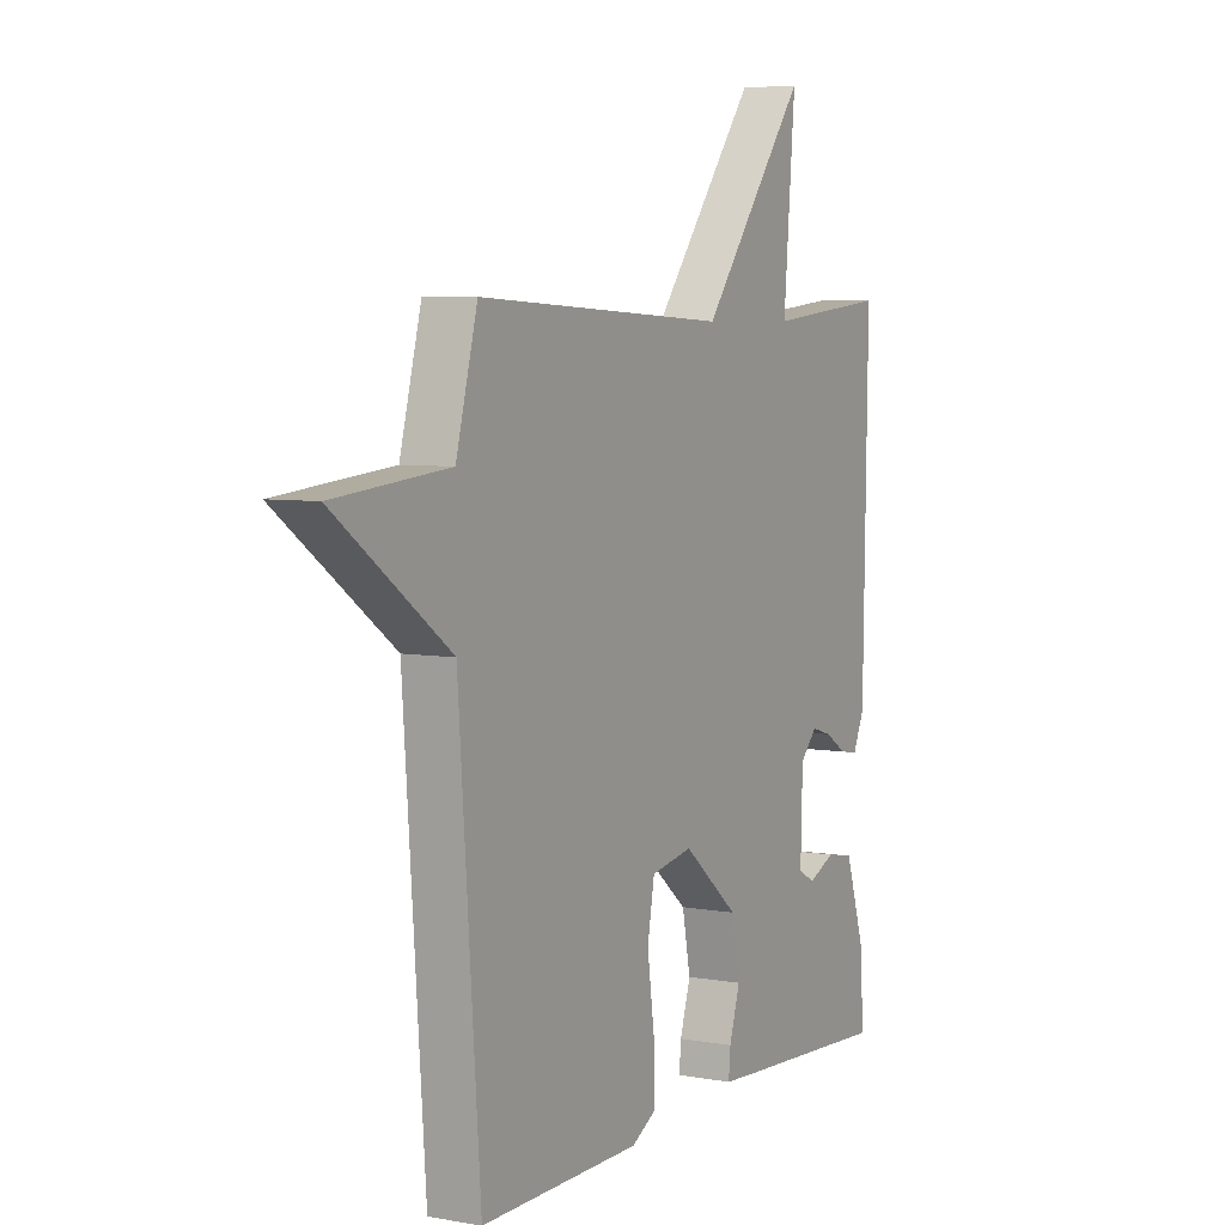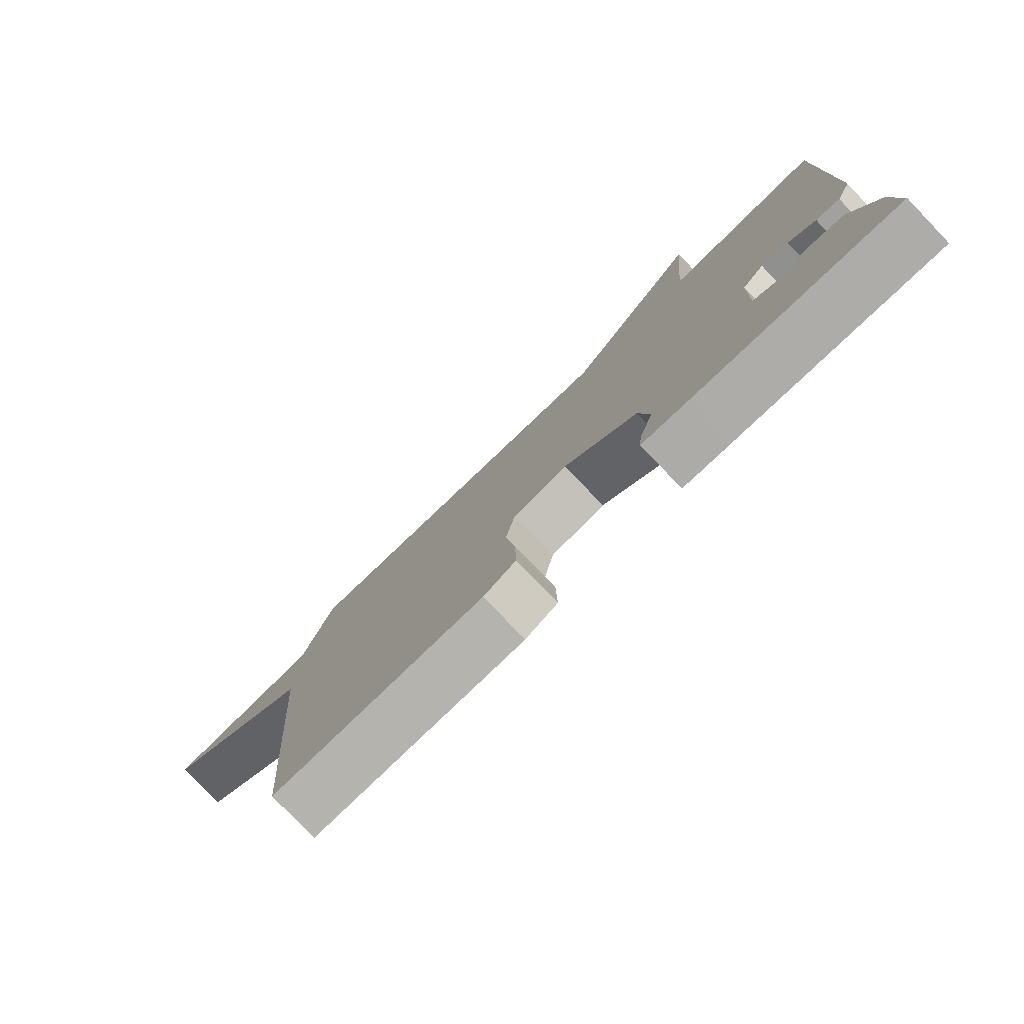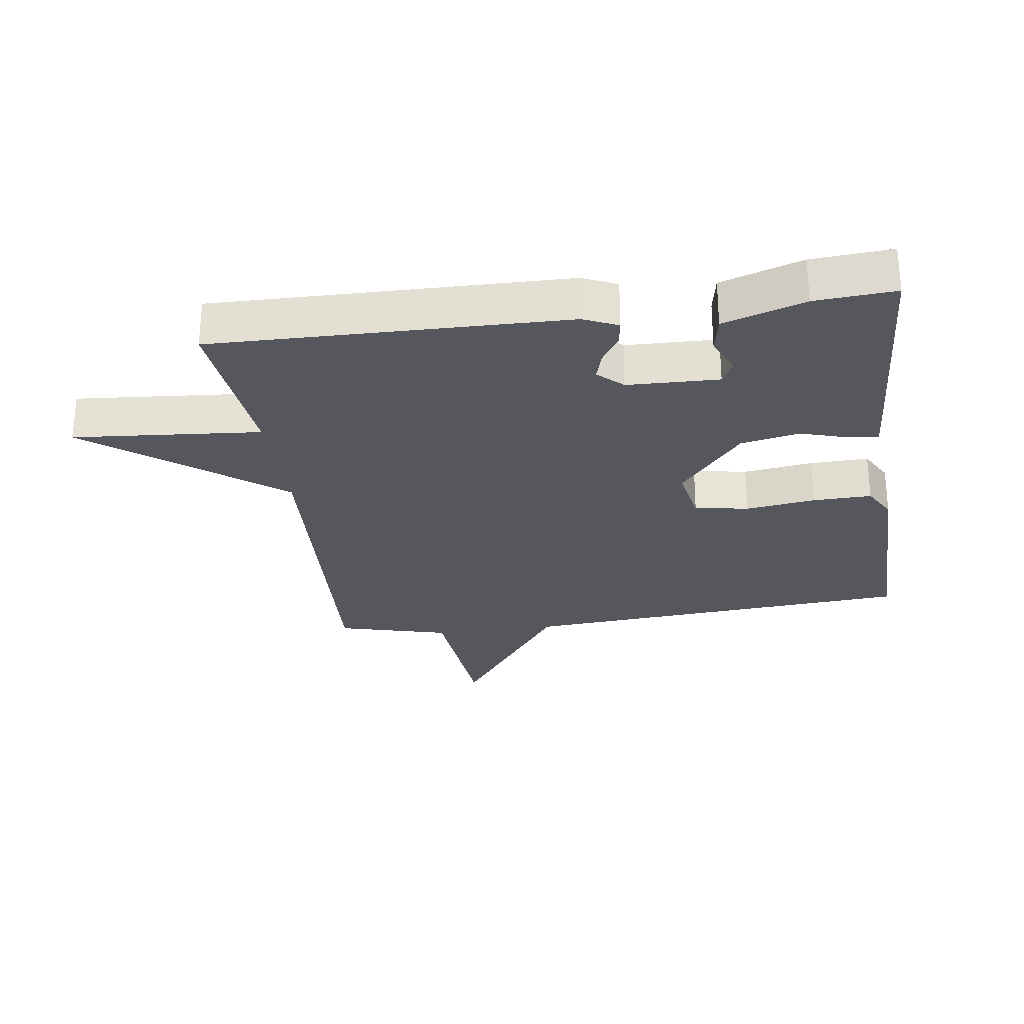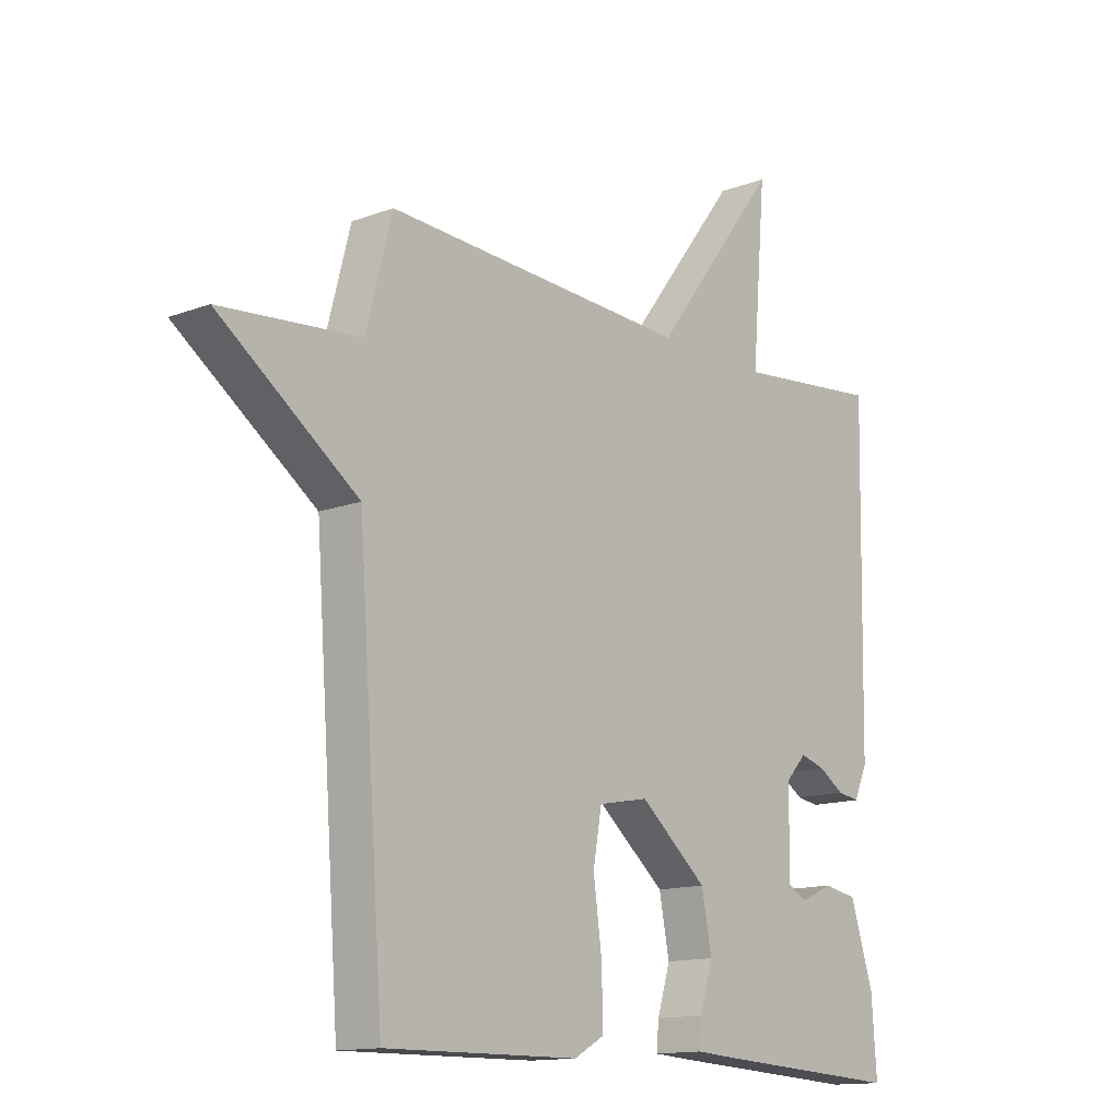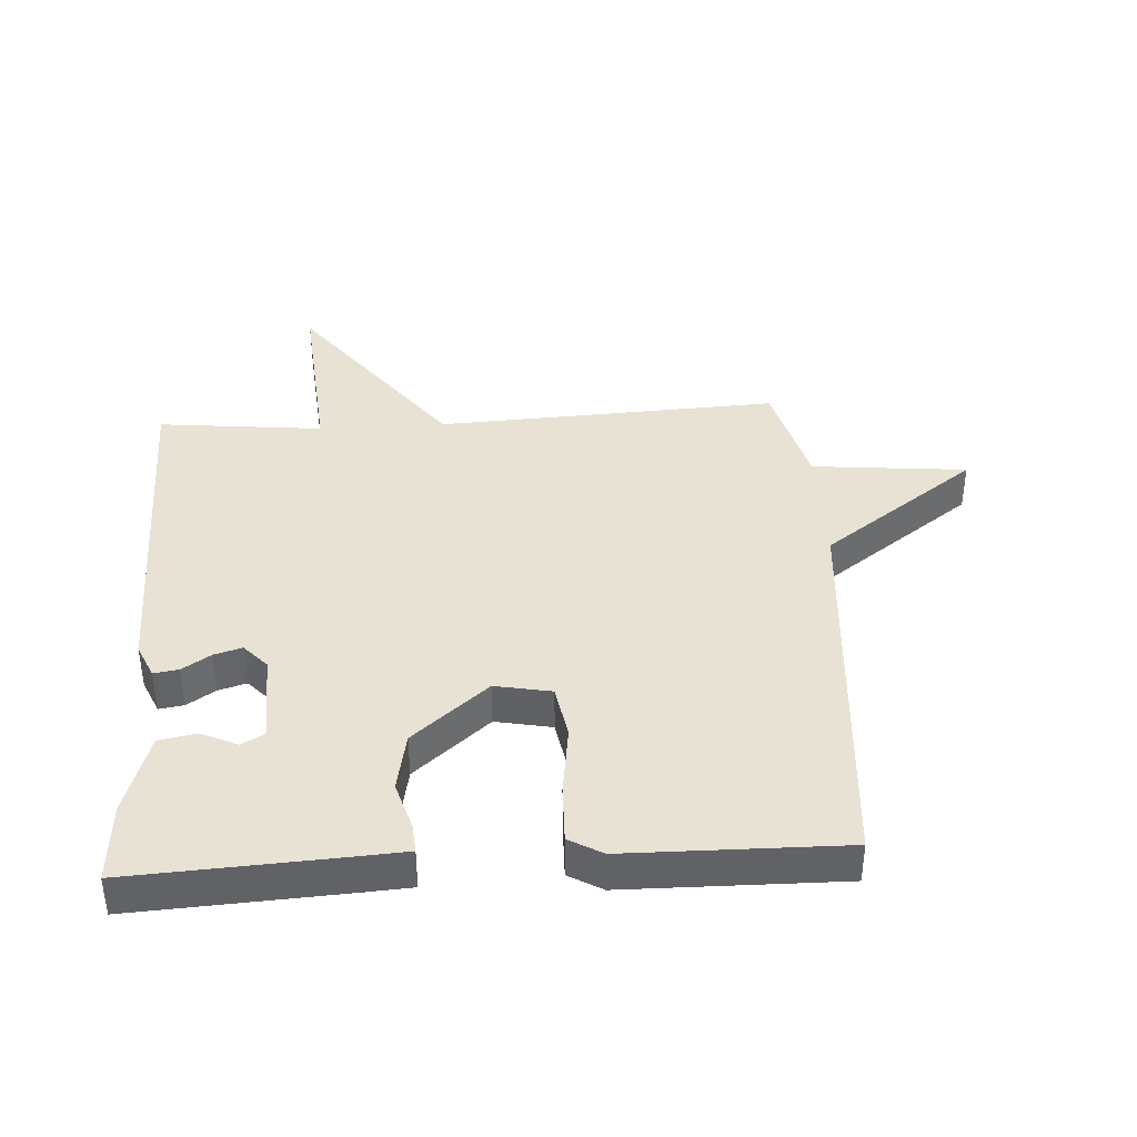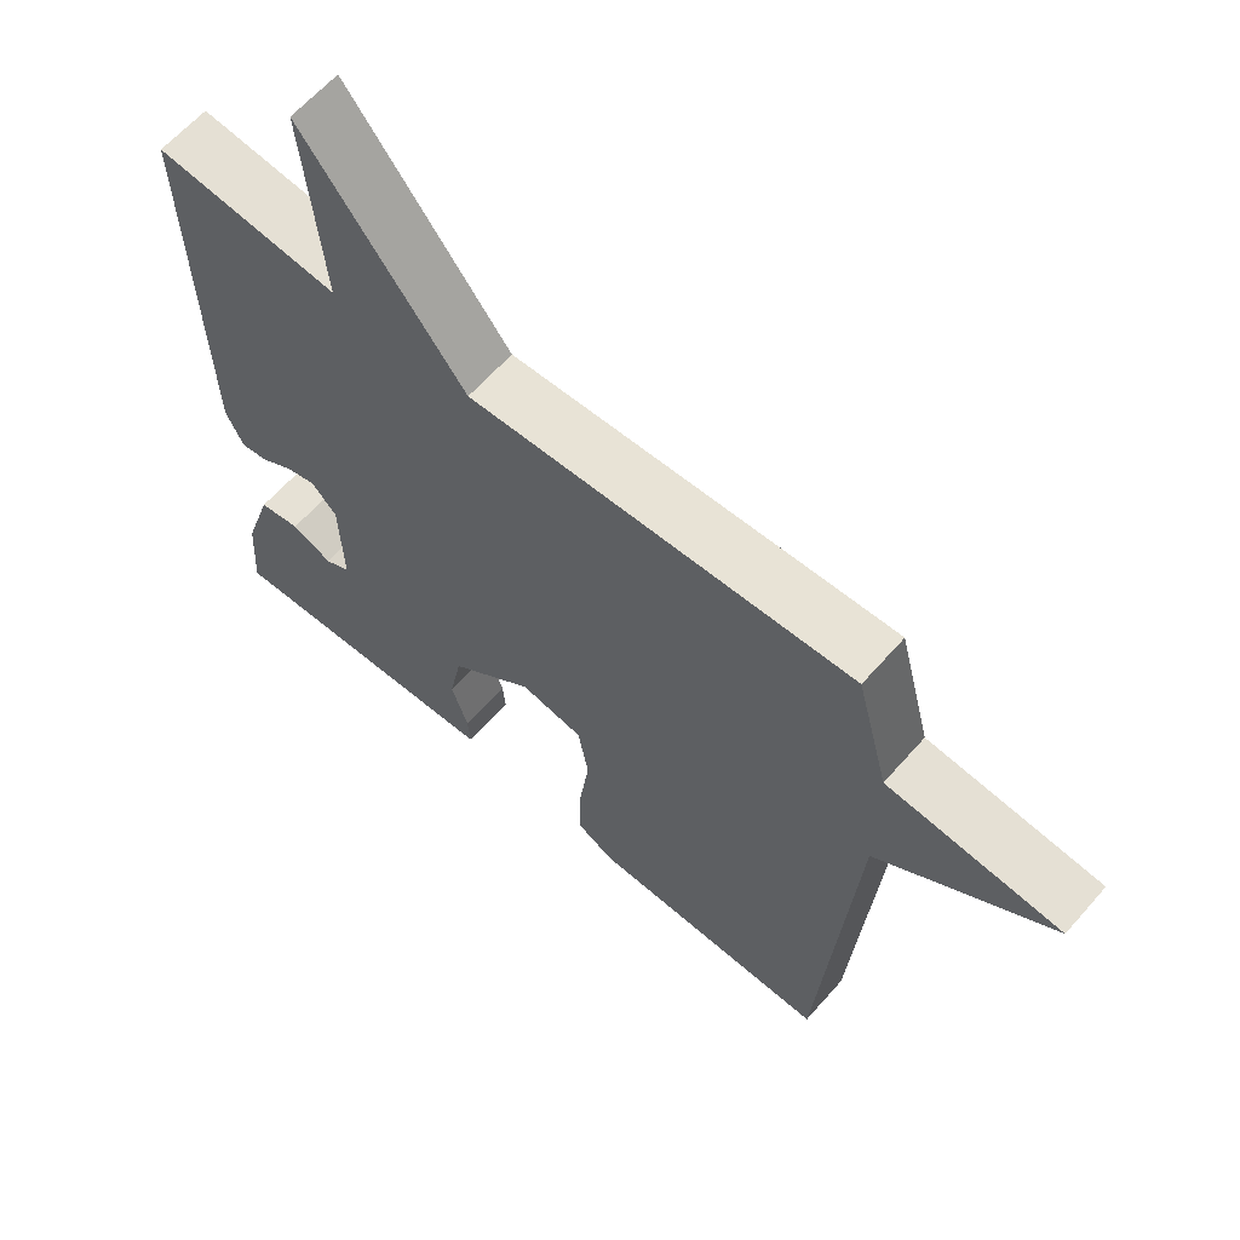
<metadata>
{"format":"obj","ext":"obj","renderer":"f3d","projection":"perspective","resolution":1024,"background":"white","views":[{"elev":5.7,"azim":-61.0,"up":"+Z"},{"elev":-79.6,"azim":43.9,"up":"+Z"},{"elev":-27.6,"azim":98.0,"up":"+Y"},{"elev":-13.7,"azim":-50.0,"up":"+Z"},{"elev":39.7,"azim":176.6,"up":"+Y"},{"elev":62.9,"azim":-138.8,"up":"+Z"}]}
</metadata>
<code>
v -0.5 0.07 0.5
v 0.04 0.07 0.473
v 0.265 0.07 0.769
v 0.24 0.07 0.473
v 0.5 0.07 0.5
v 0.49 0.07 -0.053
v 0.466 0.07 -0.107
v 0.427 0.07 -0.101
v 0.382 0.07 -0.072
v 0.338 0.07 -0.059
v 0.302 0.07 -0.098
v 0.298 0.07 -0.242
v 0.334 0.07 -0.261
v 0.391 0.07 -0.235
v 0.45 0.07 -0.246
v 0.491 0.07 -0.374
v 0.5 0.07 -0.5
v 0.168 0.07 -0.481
v 0.092 0.07 -0.476
v 0.096 0.07 -0.43
v 0.119 0.07 -0.355
v 0.101 0.07 -0.262
v -0.018 0.07 -0.162
v -0.107 0.07 -0.179
v -0.122 0.07 -0.264
v -0.107 0.07 -0.374
v -0.105 0.07 -0.466
v -0.158 0.07 -0.496
v -0.5 0.07 -0.5
v -0.546 0.07 0.124
v -0.791 0.07 0.301
v -0.546 0.07 0.324
v -0.5 0 0.5
v 0.04 0 0.473
v 0.265 0 0.769
v 0.24 0 0.473
v 0.5 0 0.5
v 0.49 0 -0.053
v 0.466 0 -0.107
v 0.427 0 -0.101
v 0.382 0 -0.072
v 0.338 0 -0.059
v 0.302 0 -0.098
v 0.298 0 -0.242
v 0.334 0 -0.261
v 0.391 0 -0.235
v 0.45 0 -0.246
v 0.491 0 -0.374
v 0.5 0 -0.5
v 0.168 0 -0.481
v 0.092 0 -0.476
v 0.096 0 -0.43
v 0.119 0 -0.355
v 0.101 0 -0.262
v -0.018 0 -0.162
v -0.107 0 -0.179
v -0.122 0 -0.264
v -0.107 0 -0.374
v -0.105 0 -0.466
v -0.158 0 -0.496
v -0.5 0 -0.5
v -0.546 0 0.124
v -0.791 0 0.301
v -0.546 0 0.324
f 30 31 32
f 30 32 1
f 29 30 1
f 28 29 1
f 27 28 1
f 26 27 1
f 25 26 1
f 24 25 1
f 23 24 1 2
f 2 3 4
f 23 2 4
f 22 23 4
f 21 22 4 5
f 18 19 20
f 17 18 20
f 16 17 20
f 15 16 20
f 14 15 20
f 13 14 20
f 12 13 20 21
f 11 12 21
f 7 8 9
f 6 7 9
f 5 6 9
f 5 9 10
f 11 21 5
f 5 10 11
f 64 63 62
f 33 64 62
f 33 62 61
f 33 61 60
f 33 60 59
f 33 59 58
f 33 58 57
f 33 57 56
f 34 33 56 55
f 36 35 34
f 36 34 55
f 36 55 54
f 37 36 54 53
f 52 51 50
f 52 50 49
f 52 49 48
f 52 48 47
f 52 47 46
f 52 46 45
f 53 52 45 44
f 53 44 43
f 41 40 39
f 41 39 38
f 41 38 37
f 42 41 37
f 37 53 43
f 43 42 37
f 1 33 34 2
f 2 34 35 3
f 3 35 36 4
f 4 36 37 5
f 5 37 38 6
f 6 38 39 7
f 7 39 40 8
f 8 40 41 9
f 9 41 42 10
f 10 42 43 11
f 11 43 44 12
f 12 44 45 13
f 13 45 46 14
f 14 46 47 15
f 15 47 48 16
f 16 48 49 17
f 17 49 50 18
f 18 50 51 19
f 19 51 52 20
f 20 52 53 21
f 21 53 54 22
f 22 54 55 23
f 23 55 56 24
f 24 56 57 25
f 25 57 58 26
f 26 58 59 27
f 27 59 60 28
f 28 60 61 29
f 29 61 62 30
f 30 62 63 31
f 31 63 64 32
f 32 64 33 1

</code>
